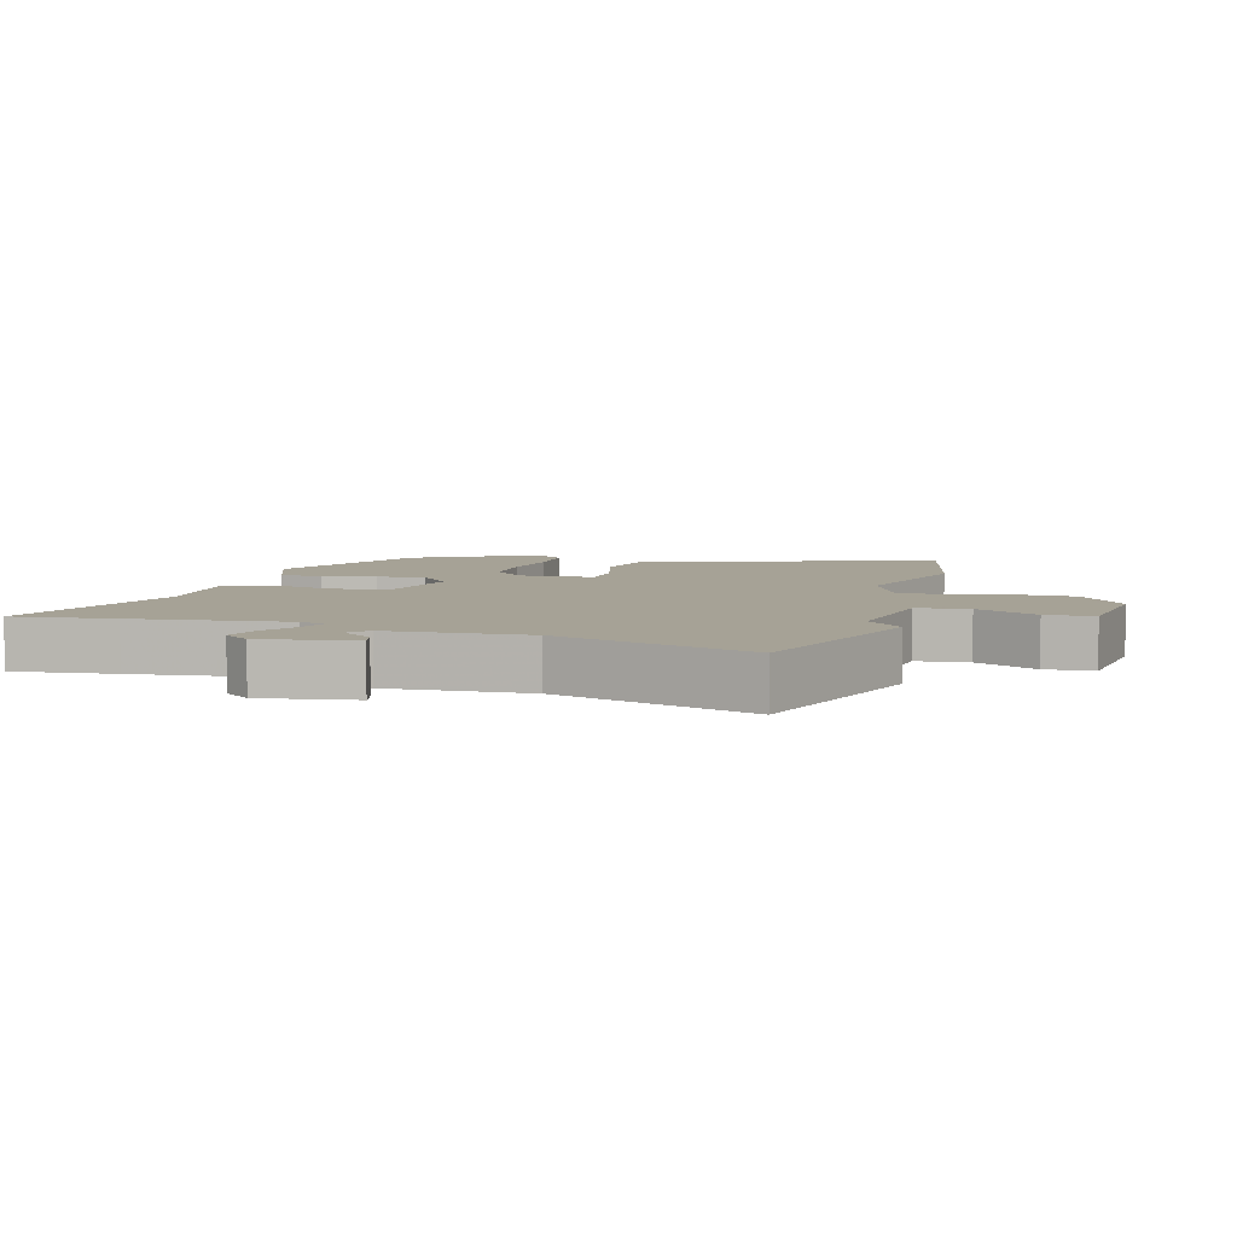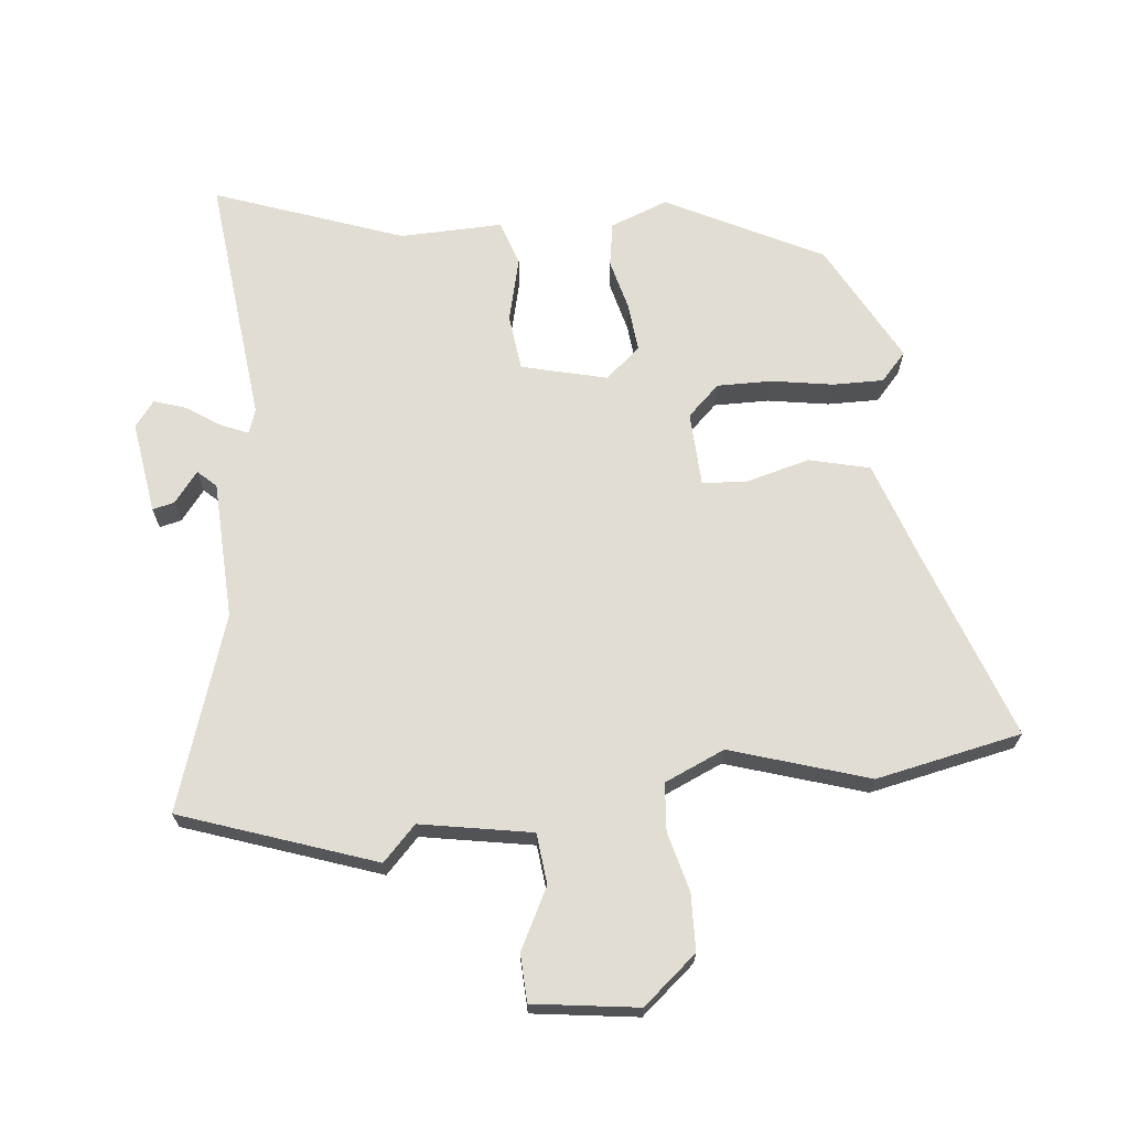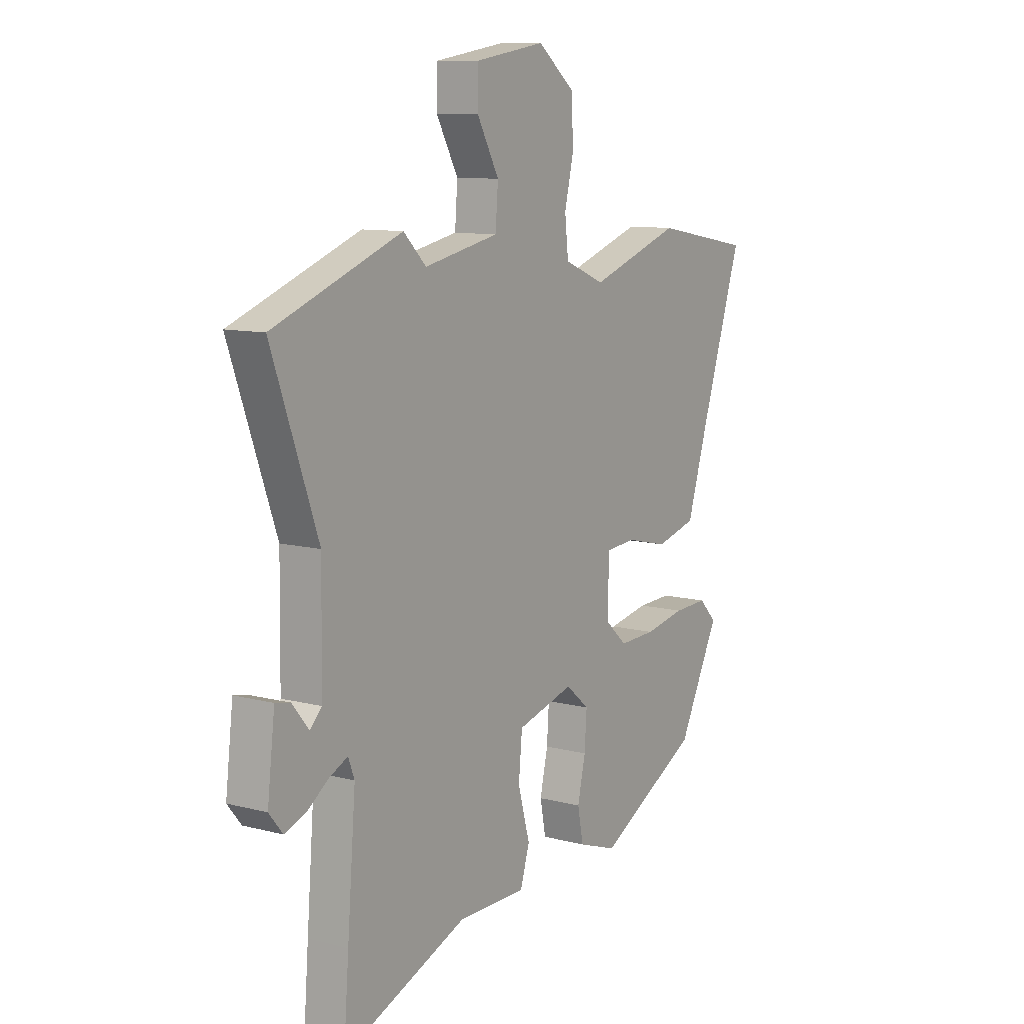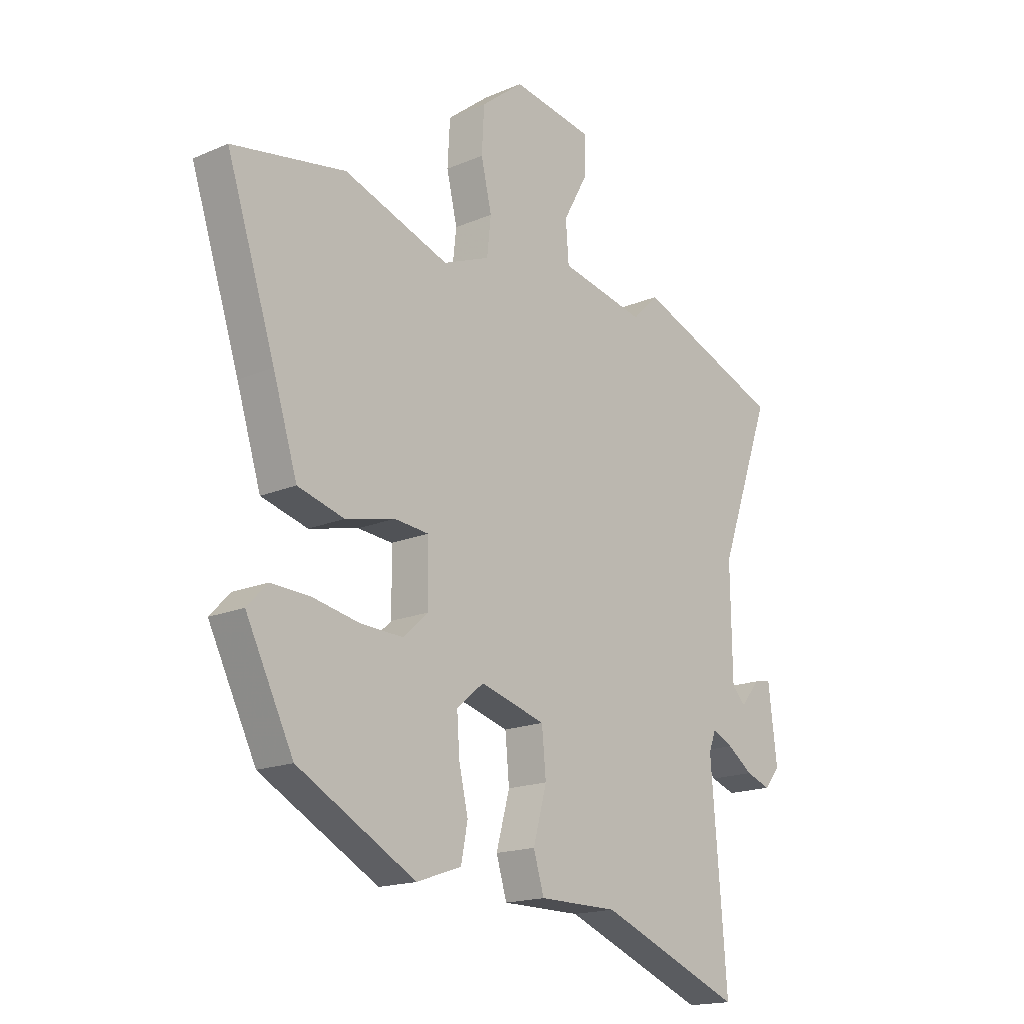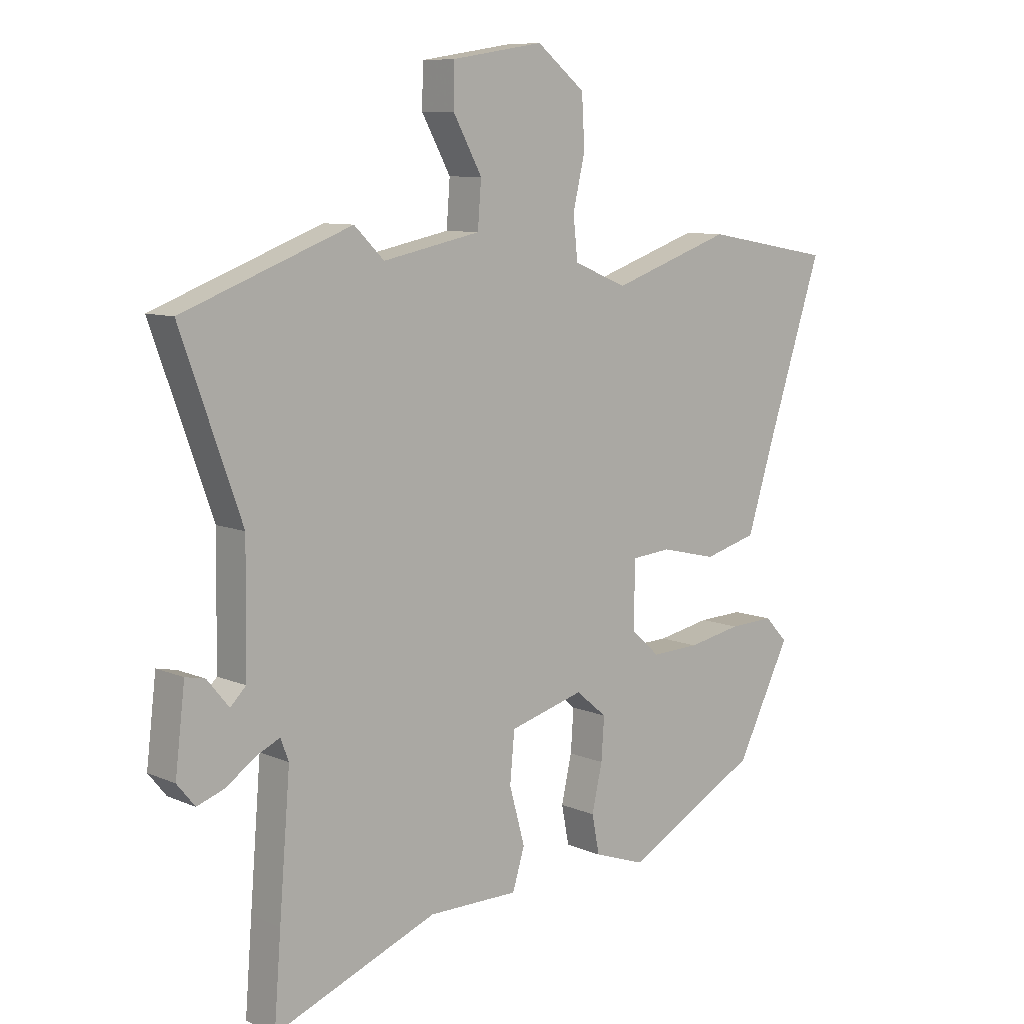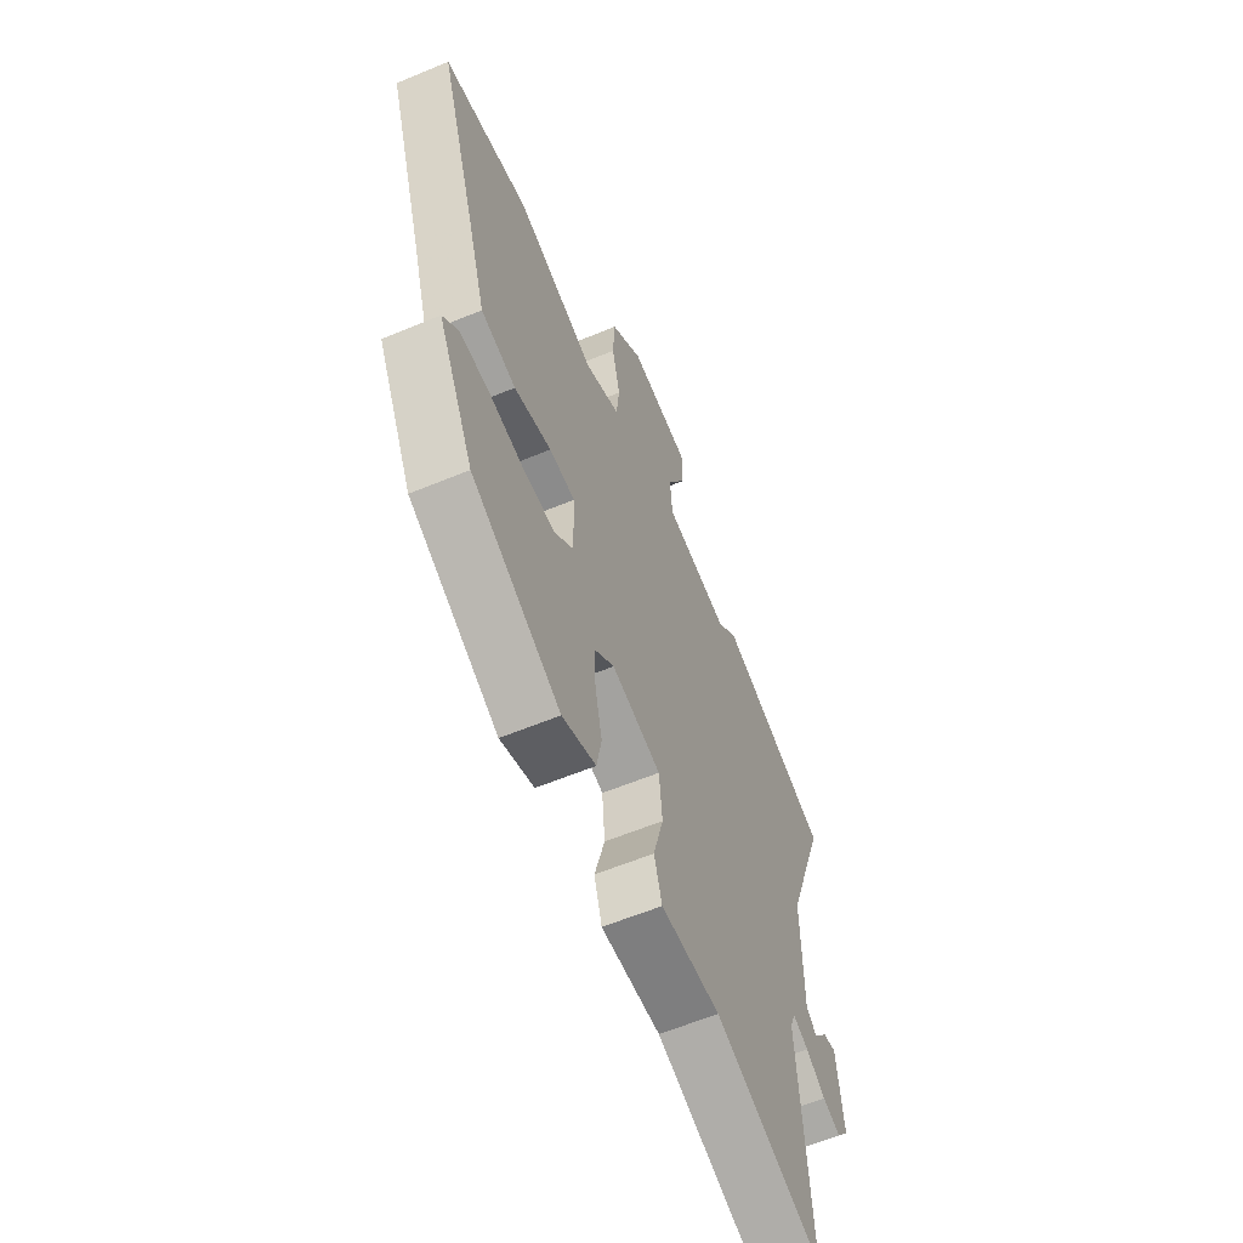
<metadata>
{"format":"obj","ext":"obj","renderer":"f3d","projection":"perspective","resolution":1024,"background":"white","views":[{"elev":6.3,"azim":-76.3,"up":"+Y"},{"elev":68.3,"azim":-7.4,"up":"+Y"},{"elev":10.2,"azim":-56.5,"up":"+Z"},{"elev":-17.2,"azim":130.6,"up":"+Z"},{"elev":8.9,"azim":-41.1,"up":"+Z"},{"elev":-59.5,"azim":113.2,"up":"+Z"}]}
</metadata>
<code>
v -0.645 0.07 0.445
v -0.352 0.07 0.556
v -0.3 0.07 0.505
v -0.13 0.07 0.54
v -0.124 0.07 0.618
v -0.174 0.07 0.709
v -0.173 0.07 0.782
v -0.013 0.07 0.808
v 0.071 0.07 0.741
v 0.076 0.07 0.653
v 0.055 0.07 0.563
v 0.063 0.07 0.49
v 0.156 0.07 0.452
v 0.365 0.07 0.524
v 0.589 0.07 0.484
v 0.493 0.07 0.192
v 0.445 0.07 0.039
v 0.353 0.07 0.014
v 0.255 0.07 0.037
v 0.187 0.07 0.031
v 0.185 0.07 -0.083
v 0.235 0.07 -0.128
v 0.319 0.07 -0.125
v 0.412 0.07 -0.107
v 0.49 0.07 -0.104
v 0.53 0.07 -0.146
v 0.436 0.07 -0.333
v 0.202 0.07 -0.459
v 0.113 0.07 -0.428
v 0.1 0.07 -0.361
v 0.118 0.07 -0.281
v 0.123 0.07 -0.208
v 0.069 0.07 -0.163
v -0.061 0.07 -0.199
v -0.069 0.07 -0.285
v -0.042 0.07 -0.383
v -0.063 0.07 -0.452
v -0.22 0.07 -0.452
v -0.505 0.07 -0.564
v -0.493 0.07 -0.411
v -0.474 0.07 -0.178
v -0.488 0.07 -0.141
v -0.529 0.07 -0.16
v -0.58 0.07 -0.196
v -0.628 0.07 -0.213
v -0.659 0.07 -0.175
v -0.642 0.07 -0.033
v -0.608 0.07 -0.04
v -0.57 0.07 -0.086
v -0.543 0.07 -0.059
v -0.54 0.07 0.152
v -0.645 0 0.445
v -0.352 0 0.556
v -0.3 0 0.505
v -0.13 0 0.54
v -0.124 0 0.618
v -0.174 0 0.709
v -0.173 0 0.782
v -0.013 0 0.808
v 0.071 0 0.741
v 0.076 0 0.653
v 0.055 0 0.563
v 0.063 0 0.49
v 0.156 0 0.452
v 0.365 0 0.524
v 0.589 0 0.484
v 0.493 0 0.192
v 0.445 0 0.039
v 0.353 0 0.014
v 0.255 0 0.037
v 0.187 0 0.031
v 0.185 0 -0.083
v 0.235 0 -0.128
v 0.319 0 -0.125
v 0.412 0 -0.107
v 0.49 0 -0.104
v 0.53 0 -0.146
v 0.436 0 -0.333
v 0.202 0 -0.459
v 0.113 0 -0.428
v 0.1 0 -0.361
v 0.118 0 -0.281
v 0.123 0 -0.208
v 0.069 0 -0.163
v -0.061 0 -0.199
v -0.069 0 -0.285
v -0.042 0 -0.383
v -0.063 0 -0.452
v -0.22 0 -0.452
v -0.505 0 -0.564
v -0.493 0 -0.411
v -0.474 0 -0.178
v -0.488 0 -0.141
v -0.529 0 -0.16
v -0.58 0 -0.196
v -0.628 0 -0.213
v -0.659 0 -0.175
v -0.642 0 -0.033
v -0.608 0 -0.04
v -0.57 0 -0.086
v -0.543 0 -0.059
v -0.54 0 0.152
f 47 48 49
f 46 47 49
f 45 46 49
f 44 45 49
f 43 44 49
f 42 43 49 50
f 38 39 40 41
f 38 41 42
f 37 38 42
f 36 37 42
f 35 36 42
f 42 50 51
f 35 42 51
f 34 35 51
f 29 30 31
f 28 29 31
f 27 28 31
f 26 27 31
f 25 26 31
f 24 25 31
f 23 24 31
f 22 23 31 32
f 21 22 32 33
f 16 17 18 19
f 16 19 20
f 15 16 20
f 14 15 20
f 13 14 20
f 34 51 1
f 33 34 1
f 21 33 1
f 20 21 1
f 13 20 1
f 12 13 1
f 9 10 11
f 8 9 11
f 7 8 11
f 6 7 11
f 5 6 11
f 1 2 3
f 12 1 3
f 4 5 11 12
f 3 4 12
f 100 99 98
f 100 98 97
f 100 97 96
f 100 96 95
f 100 95 94
f 101 100 94 93
f 92 91 90 89
f 93 92 89
f 93 89 88
f 93 88 87
f 93 87 86
f 102 101 93
f 102 93 86
f 102 86 85
f 82 81 80
f 82 80 79
f 82 79 78
f 82 78 77
f 82 77 76
f 82 76 75
f 82 75 74
f 83 82 74 73
f 84 83 73 72
f 70 69 68 67
f 71 70 67
f 71 67 66
f 71 66 65
f 71 65 64
f 52 102 85
f 52 85 84
f 52 84 72
f 52 72 71
f 52 71 64
f 52 64 63
f 62 61 60
f 62 60 59
f 62 59 58
f 62 58 57
f 62 57 56
f 54 53 52
f 54 52 63
f 63 62 56 55
f 63 55 54
f 1 52 53 2
f 2 53 54 3
f 3 54 55 4
f 4 55 56 5
f 5 56 57 6
f 6 57 58 7
f 7 58 59 8
f 8 59 60 9
f 9 60 61 10
f 10 61 62 11
f 11 62 63 12
f 12 63 64 13
f 13 64 65 14
f 14 65 66 15
f 15 66 67 16
f 16 67 68 17
f 17 68 69 18
f 18 69 70 19
f 19 70 71 20
f 20 71 72 21
f 21 72 73 22
f 22 73 74 23
f 23 74 75 24
f 24 75 76 25
f 25 76 77 26
f 26 77 78 27
f 27 78 79 28
f 28 79 80 29
f 29 80 81 30
f 30 81 82 31
f 31 82 83 32
f 32 83 84 33
f 33 84 85 34
f 34 85 86 35
f 35 86 87 36
f 36 87 88 37
f 37 88 89 38
f 38 89 90 39
f 39 90 91 40
f 40 91 92 41
f 41 92 93 42
f 42 93 94 43
f 43 94 95 44
f 44 95 96 45
f 45 96 97 46
f 46 97 98 47
f 47 98 99 48
f 48 99 100 49
f 49 100 101 50
f 50 101 102 51
f 51 102 52 1

</code>
